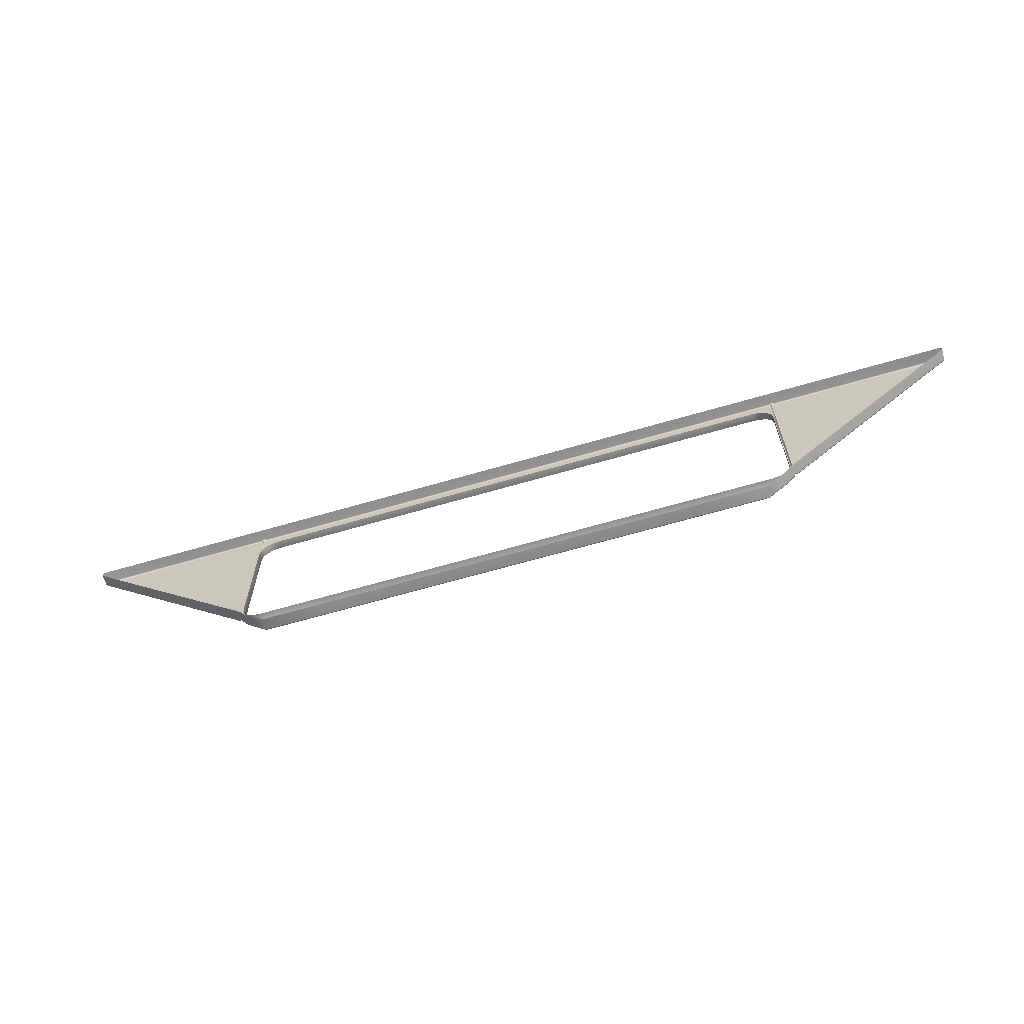
<metadata>
{"format":"obj","ext":"obj","renderer":"f3d","projection":"perspective","resolution":1024,"background":"white","views":[{"elev":-64.8,"azim":16.4,"up":"+Z"}]}
</metadata>
<code>
g ENV_S06_Score_Area_MO
v -21.11 1.988 9.873
v -21.51 1.952 10.28
v -21.61 1.988 10.2
v -21.01 1.952 9.958
v -21.51 1.347 10.28
v -20.52 1.988 9.758
v -21.01 1.347 9.958
v -20.43 1.952 9.845
v -20.43 1.347 9.845
v -20.05 1.988 9.733
v -19.96 1.952 9.845
v -19.96 1.347 9.845
v -15.21 1.347 9.845
v -15.21 1.952 9.845
v -15.21 1.988 9.733
v -10.5 1.347 9.845
v -10.5 1.952 9.845
v -10.5 1.988 9.733
v -5.25 1.347 9.845
v -5.25 1.952 9.845
v -5.25 1.988 9.733
v -0.0005569 1.988 9.733
v -0.0005569 1.952 9.845
v -0.0005569 1.347 9.845
v -21.51 1.952 10.28
v -21.51 1.347 10.28
v -21.84 1.347 10.77
v -21.84 1.952 10.77
v -21.61 1.988 10.2
v -21.96 1.347 11.34
v -21.94 1.988 10.69
v -21.96 1.952 11.34
v -22.06 1.988 11.28
v -21.96 1.347 16.84
v -21.96 1.952 16.84
v -22.06 1.988 16.84
v -22.06 1.988 21.21
v -21.96 1.952 21.15
v -21.96 1.347 21.15
v -21.84 1.347 21.72
v -21.84 1.952 21.72
v -21.94 1.988 21.79
v -21.51 1.347 22.2
v -21.51 1.952 22.2
v -21.61 1.988 22.29
v -21.01 1.347 22.53
v -21.01 1.952 22.53
v -21.11 1.988 22.62
v -20.43 1.347 22.64
v -20.43 1.952 22.64
v -20.52 1.988 22.74
v -15.91 1.347 22.64
v -15.91 1.952 22.64
v -15.91 1.988 22.74
v -10.5 1.988 22.73
v -10.5 1.952 22.63
v -10.5 1.347 22.63
v -5.25 1.988 22.73
v -5.25 1.952 22.63
v -0.0005569 1.988 22.73
v -5.25 1.347 22.63
v -0.0005569 1.952 22.63
v -0.0005569 1.347 22.63
v -10.5 2 24.5
v -15.91 2 22.8
v -10.5 2 22.8
v -15.91 2 24.5
v -10.5 2 24.89
v -20.52 2 22.81
v -22.06 2 24.5
v -21.11 2 22.67
v -21.6 2 22.34
v -21.94 2 21.84
v -22.06 2 21.26
v -15.91 2 24.89
v -10.5 1.968 24.97
v -15.91 1.968 24.97
v -22.06 2 24.89
v -22.04 1.968 24.97
v -22.2 1.863 24.89
v -22.2 1.817 24.97
v -22.2 1.863 24.5
v -22.2 1.863 21.3
v -22.06 2 16.84
v -22.2 1.863 16.84
v -22.06 2 11.23
v -22.2 1.863 10.69
v -22.06 2 10.54
v -22.21 1.819 10.6
v -22.06 1.965 10.45
v -21.87 2 10.37
v -21.93 1.968 10.33
v -21.94 2 10.65
v -21.6 2 10.15
v -21.87 2 10.37
v -21.11 2 9.817
v -21.6 2 10.15
v -21.53 2 9.819
v -21.93 1.968 10.33
v -21.59 1.968 9.77
v -21.53 2 9.819
v -20.52 2 9.699
v -21.11 2 9.817
v -19.8 2 8.11
v -21.59 1.968 9.77
v -20.05 2 9.653
v -19.83 1.968 8.032
v -15.21 2 9.653
v -15.21 2 8.11
v -15.21 1.968 8.032
v -10.5 2 9.653
v -10.5 2 8.11
v -10.5 1.968 8.032
v -5.25 2 9.653
v -5.25 2 8.11
v -0.0005569 2 9.653
v -5.25 1.968 8.032
v -0.0005569 2 8.11
v -0.0005569 1.968 8.032
v -22.34 2 24.5
v -31.02 2 24.53
v -22.34 2 21.32
v -22.2 1.863 24.5
v -22.2 1.863 21.3
v -22.2 1.863 16.84
v -22.34 2 16.84
v -22.2 1.863 24.89
v -28.6 2 16.92
v -22.34 2 24.89
v -31.02 2 24.53
v -22.2 1.817 24.97
v -31.02 2 24.89
v -22.35 1.968 24.97
v -31.02 1.968 24.97
v -30.99 2 19.24
v -31.02 2 24.53
v -31.02 1.965 19.15
v -28.68 1.964 16.88
v -21.96 1.891 10.31
v -21.96 0.9863 10.31
v -21.62 0.9863 9.75
v -21.62 1.891 9.75
v -19.85 0.9863 8
v -21.59 1.968 9.77
v -21.93 1.968 10.33
v -19.83 1.968 8.032
v -19.85 1.891 8
v -15.21 1.968 8.032
v -15.21 0.9863 8
v -15.21 1.891 8
v -10.5 1.968 8.032
v -10.5 1.891 8
v -10.5 0.9863 8
v -5.25 1.968 8.032
v -5.25 1.891 8
v -0.0005569 1.968 8.032
v -5.25 0.9863 8
v -0.0005569 1.891 8
v -0.0005569 0.9863 8
v -22.24 1.724 10.58
v -22.27 0.9863 10.61
v -22.06 0.9863 10.41
v -22.07 1.885 10.42
v -21.96 0.9863 10.31
v -21.96 1.891 10.31
v -21.93 1.968 10.33
v -22.06 1.965 10.45
v -22.21 1.819 10.6
v -22.35 1.968 24.97
v -22.2 1.817 24.97
v -22.2 1.709 25
v -22.38 1.891 25
v -22.2 0.9863 25
v -31.02 1.968 24.97
v -31.02 0.9863 25
v -31.02 1.891 25
v -36.55 1.968 24.97
v -36.58 1.891 25
v -36.58 0.9863 25
v -36.55 1.968 24.51
v -36.58 0.9863 24.5
v -36.58 1.891 24.5
v -31.02 1.965 19.15
v -31.02 0.9863 19.1
v -31.04 1.888 19.12
v -28.68 1.964 16.88
v -28.72 1.887 16.88
v -28.69 0.9863 16.84
v -22.36 1.962 10.76
v -22.41 1.885 10.75
v -22.27 0.9863 10.61
v -22.21 1.819 10.6
v -22.24 1.724 10.58
v -22.36 1.962 10.76
v -22.21 1.819 10.6
v -22.2 1.863 10.69
v -22.34 2 10.85
v -28.68 1.964 16.88
v -28.6 2 16.92
v -22.34 2 16.84
v -22.2 1.863 16.84
v -20.52 2 9.699
v -21.11 1.988 9.873
v -21.11 2 9.817
v -20.52 1.988 9.758
v -20.05 2 9.653
v -20.05 1.988 9.733
v -15.21 1.988 9.733
v -15.21 2 9.653
v -10.5 1.988 9.733
v -10.5 2 9.653
v -5.25 1.988 9.733
v -5.25 2 9.653
v -0.0005569 2 9.653
v -0.0005569 1.988 9.733
v -21.11 2 9.817
v -21.11 1.988 9.873
v -21.61 1.988 10.2
v -21.6 2 10.15
v -21.6 2 10.15
v -21.61 1.988 10.2
v -21.94 1.988 10.69
v -21.94 2 10.65
v -22.06 1.988 11.28
v -22.06 2 11.23
v -22.06 1.988 16.84
v -22.06 2 16.84
v -22.06 2 21.26
v -22.06 1.988 21.21
v -21.94 1.988 21.79
v -21.94 2 21.84
v -21.61 1.988 22.29
v -21.6 2 22.34
v -21.11 1.988 22.62
v -21.11 2 22.67
v -20.52 1.988 22.74
v -20.52 2 22.81
v -15.91 1.988 22.74
v -15.91 2 22.8
v -10.5 2 22.8
v -10.5 1.988 22.73
v -36.55 1.968 24.51
v -31.02 1.965 19.15
v -30.99 2 19.24
v -36.47 2 24.55
v -31.02 2 24.53
v -36.55 1.968 24.97
v -36.47 2 24.89
v -31.02 1.968 24.97
v -31.02 2 24.53
v -31.02 2 24.89
v -5.25 1.968 24.97
v -10.5 1.968 24.97
v -10.5 2 24.89
v -5.25 2 24.89
v -0.0005569 1.968 24.97
v -10.5 2 24.5
v -0.0005569 2 24.89
v -5.25 2 24.5
v -0.0005569 2 24.5
v -10.5 2 22.8
v -5.25 2 22.8
v -0.0005569 2 24.5
v -0.0005569 2 22.8
v -5.25 1.988 22.73
v -0.0005569 1.988 22.73
v -5.25 2 22.8
v -10.5 1.988 22.73
v -10.5 2 22.8
v -0.0005569 1.891 25
v -0.0005569 0.9863 25
v -5.25 0.9863 25
v -5.25 1.891 25
v -5.25 1.968 24.97
v -0.0005569 1.968 24.97
v -10.5 1.968 24.97
v -10.5 1.891 25
v -10.5 0.9863 25
v -15.91 1.968 24.97
v -15.91 1.891 25
v -15.91 0.9863 25
v -22.04 1.968 24.97
v -22.01 1.891 25
v -22.2 0.9863 25
v -22.2 1.817 24.97
v -22.2 1.709 25
v 21.11 1.988 9.873
v 21.61 1.988 10.2
v 21.51 1.952 10.28
v 21.01 1.952 9.958
v 21.51 1.347 10.28
v 20.52 1.988 9.758
v 21.01 1.347 9.958
v 20.43 1.952 9.845
v 20.43 1.347 9.845
v 20.05 1.988 9.733
v 19.96 1.952 9.845
v 19.96 1.347 9.845
v 15.21 1.347 9.845
v 15.21 1.952 9.845
v 15.21 1.988 9.733
v 10.5 1.347 9.845
v 10.5 1.952 9.845
v 10.5 1.988 9.733
v 5.25 1.347 9.845
v 5.25 1.952 9.845
v 5.25 1.988 9.733
v -0.0005569 1.988 9.733
v -0.0005569 1.952 9.845
v -0.0005569 1.347 9.845
v 21.51 1.952 10.28
v 21.84 1.347 10.77
v 21.51 1.347 10.28
v 21.84 1.952 10.77
v 21.61 1.988 10.2
v 21.96 1.347 11.34
v 21.94 1.988 10.69
v 21.96 1.952 11.34
v 22.06 1.988 11.28
v 21.96 1.347 16.84
v 21.96 1.952 16.84
v 22.06 1.988 16.84
v 22.06 1.988 21.21
v 21.96 1.952 21.15
v 21.96 1.347 21.15
v 21.84 1.347 21.72
v 21.84 1.952 21.72
v 21.94 1.988 21.79
v 21.51 1.347 22.2
v 21.51 1.952 22.2
v 21.61 1.988 22.29
v 21.01 1.347 22.53
v 21.01 1.952 22.53
v 21.11 1.988 22.62
v 20.43 1.347 22.64
v 20.43 1.952 22.64
v 20.52 1.988 22.74
v 15.91 1.347 22.64
v 15.91 1.952 22.64
v 15.91 1.988 22.74
v 10.5 1.988 22.73
v 10.5 1.952 22.63
v 10.5 1.347 22.63
v 5.25 1.988 22.73
v 5.25 1.952 22.63
v -0.0005569 1.988 22.73
v 5.25 1.347 22.63
v -0.0005569 1.952 22.63
v -0.0005569 1.347 22.63
v 10.5 2 24.5
v 10.5 2 22.8
v 15.91 2 22.8
v 15.91 2 24.5
v 10.5 2 24.89
v 20.52 2 22.81
v 22.06 2 24.5
v 21.11 2 22.67
v 21.6 2 22.34
v 21.94 2 21.84
v 22.06 2 21.26
v 15.91 2 24.89
v 10.5 1.968 24.97
v 15.91 1.968 24.97
v 22.06 2 24.89
v 22.04 1.968 24.97
v 22.2 1.863 24.89
v 22.2 1.817 24.97
v 22.2 1.863 24.5
v 22.2 1.863 21.3
v 22.06 2 16.84
v 22.2 1.863 16.84
v 22.06 2 11.23
v 22.2 1.863 10.69
v 22.06 2 10.54
v 22.21 1.819 10.6
v 22.06 1.965 10.45
v 21.87 2 10.37
v 21.93 1.968 10.33
v 21.94 2 10.65
v 21.6 2 10.15
v 21.87 2 10.37
v 21.6 2 10.15
v 21.11 2 9.817
v 21.53 2 9.819
v 21.93 1.968 10.33
v 21.59 1.968 9.77
v 21.53 2 9.819
v 21.11 2 9.817
v 20.52 2 9.699
v 19.8 2 8.11
v 21.59 1.968 9.77
v 20.05 2 9.653
v 19.83 1.968 8.032
v 15.21 2 9.653
v 15.21 2 8.11
v 15.21 1.968 8.032
v 10.5 2 9.653
v 10.5 2 8.11
v 10.5 1.968 8.032
v 5.25 2 9.653
v 5.25 2 8.11
v -0.0005569 2 9.653
v 5.25 1.968 8.032
v -0.0005569 2 8.11
v -0.0005569 1.968 8.032
v 21.96 1.891 10.31
v 21.62 0.9863 9.75
v 21.96 0.9863 10.31
v 21.62 1.891 9.75
v 19.85 0.9863 8
v 21.59 1.968 9.77
v 21.93 1.968 10.33
v 19.83 1.968 8.032
v 19.85 1.891 8
v 15.21 1.968 8.032
v 15.21 0.9863 8
v 15.21 1.891 8
v 10.5 1.968 8.032
v 10.5 1.891 8
v 10.5 0.9863 8
v 5.25 1.968 8.032
v 5.25 1.891 8
v -0.0005569 1.968 8.032
v 5.25 0.9863 8
v -0.0005569 1.891 8
v -0.0005569 0.9863 8
v 22.24 1.724 10.58
v 22.06 0.9863 10.41
v 22.27 0.9863 10.61
v 22.07 1.885 10.42
v 21.96 0.9863 10.31
v 21.96 1.891 10.31
v 21.93 1.968 10.33
v 22.06 1.965 10.45
v 22.21 1.819 10.6
v 20.52 2 9.699
v 21.11 2 9.817
v 21.11 1.988 9.873
v 20.52 1.988 9.758
v 20.05 2 9.653
v 20.05 1.988 9.733
v 15.21 1.988 9.733
v 15.21 2 9.653
v 10.5 1.988 9.733
v 10.5 2 9.653
v 5.25 1.988 9.733
v 5.25 2 9.653
v -0.0005569 2 9.653
v -0.0005569 1.988 9.733
v 21.11 2 9.817
v 21.6 2 10.15
v 21.61 1.988 10.2
v 21.11 1.988 9.873
v 21.6 2 10.15
v 21.94 1.988 10.69
v 21.61 1.988 10.2
v 21.94 2 10.65
v 22.06 1.988 11.28
v 22.06 2 11.23
v 22.06 1.988 16.84
v 22.06 2 16.84
v 22.06 2 21.26
v 22.06 1.988 21.21
v 21.94 1.988 21.79
v 21.94 2 21.84
v 21.61 1.988 22.29
v 21.6 2 22.34
v 21.11 1.988 22.62
v 21.11 2 22.67
v 20.52 1.988 22.74
v 20.52 2 22.81
v 15.91 1.988 22.74
v 15.91 2 22.8
v 10.5 2 22.8
v 10.5 1.988 22.73
v 5.25 1.968 24.97
v 10.5 2 24.89
v 10.5 1.968 24.97
v 5.25 2 24.89
v -0.0005569 1.968 24.97
v 10.5 2 24.5
v -0.0005569 2 24.89
v 5.25 2 24.5
v -0.0005569 2 24.5
v 10.5 2 22.8
v 5.25 2 22.8
v -0.0005569 2 24.5
v -0.0005569 2 22.8
v 5.25 1.988 22.73
v -0.0005569 1.988 22.73
v 5.25 2 22.8
v 10.5 1.988 22.73
v 10.5 2 22.8
v -0.0005569 1.891 25
v 5.25 0.9863 25
v -0.0005569 0.9863 25
v 5.25 1.891 25
v 5.25 1.968 24.97
v -0.0005569 1.968 24.97
v 10.5 1.968 24.97
v 10.5 1.891 25
v 10.5 0.9863 25
v 15.91 1.968 24.97
v 15.91 1.891 25
v 15.91 0.9863 25
v 22.04 1.968 24.97
v 22.01 1.891 25
v 22.2 0.9863 25
v 22.2 1.817 24.97
v 22.2 1.709 25
v 22.34 2 24.5
v 22.34 2 21.32
v 31.02 2 24.53
v 22.2 1.863 24.5
v 22.2 1.863 21.3
v 22.2 1.863 16.84
v 22.34 2 16.84
v 22.2 1.863 24.89
v 28.6 2 16.92
v 22.34 2 24.89
v 31.02 2 24.53
v 22.2 1.817 24.97
v 31.02 2 24.89
v 22.35 1.968 24.97
v 31.02 1.968 24.97
v 30.99 2 19.24
v 31.02 2 24.53
v 31.02 1.965 19.15
v 28.68 1.964 16.88
v 22.35 1.968 24.97
v 22.2 1.709 25
v 22.2 1.817 24.97
v 22.38 1.891 25
v 22.2 0.9863 25
v 31.02 1.968 24.97
v 31.02 0.9863 25
v 31.02 1.891 25
v 36.55 1.968 24.97
v 36.58 1.891 25
v 36.58 0.9863 25
v 36.55 1.968 24.51
v 36.58 0.9863 24.5
v 36.58 1.891 24.5
v 31.02 1.965 19.15
v 31.02 0.9863 19.1
v 31.04 1.888 19.12
v 28.68 1.964 16.88
v 28.72 1.887 16.88
v 28.69 0.9863 16.84
v 22.36 1.962 10.76
v 22.41 1.885 10.75
v 22.27 0.9863 10.61
v 22.21 1.819 10.6
v 22.24 1.724 10.58
v 22.36 1.962 10.76
v 22.2 1.863 10.69
v 22.21 1.819 10.6
v 22.34 2 10.85
v 28.68 1.964 16.88
v 28.6 2 16.92
v 22.34 2 16.84
v 22.2 1.863 16.84
v 36.55 1.968 24.51
v 30.99 2 19.24
v 31.02 1.965 19.15
v 36.47 2 24.55
v 31.02 2 24.53
v 36.55 1.968 24.97
v 36.47 2 24.89
v 31.02 1.968 24.97
v 31.02 2 24.53
v 31.02 2 24.89
g ENV_S06_Score_Area_MO_0
f 3 2 1
f 2 4 1
f 2 5 4
f 1 4 6
f 5 7 4
f 4 8 6
f 4 7 8
f 7 9 8
f 6 8 10
f 8 9 11
f 8 11 10
f 9 12 11
f 11 12 13
f 10 11 14
f 14 11 13
f 15 10 14
f 14 13 16
f 15 14 17
f 17 14 16
f 18 15 17
f 17 16 19
f 18 17 20
f 20 17 19
f 21 18 20
f 21 20 22
f 20 23 22
f 20 19 23
f 19 24 23
f 27 26 25
f 28 27 25
f 28 25 29
f 30 27 28
f 31 28 29
f 32 30 28
f 32 28 31
f 33 32 31
f 34 30 32
f 35 32 33
f 35 34 32
f 36 35 33
f 36 37 35
f 35 38 34
f 37 38 35
f 38 39 34
f 40 39 38
f 41 38 37
f 41 40 38
f 42 41 37
f 43 40 41
f 44 41 42
f 44 43 41
f 45 44 42
f 46 43 44
f 47 44 45
f 47 46 44
f 48 47 45
f 49 46 47
f 50 47 48
f 50 49 47
f 51 50 48
f 52 49 50
f 53 50 51
f 53 52 50
f 54 53 51
f 54 55 53
f 53 56 52
f 55 56 53
f 56 57 52
f 55 58 56
f 56 59 57
f 58 59 56
f 58 60 59
f 59 61 57
f 60 62 59
f 59 62 61
f 62 63 61
f 66 65 64
f 65 67 64
f 68 64 67
f 65 69 67
f 69 70 67
f 70 69 71
f 70 71 72
f 70 72 73
f 73 74 70
f 75 68 67
f 68 75 76
f 75 77 76
f 75 67 78
f 75 78 77
f 67 70 78
f 78 79 77
f 78 80 79
f 80 81 79
f 80 78 82
f 78 70 82
f 83 82 70
f 74 83 70
f 74 84 83
f 84 85 83
f 85 84 86
f 87 85 86
f 86 88 87
f 89 87 88
f 90 89 88
f 88 86 91
f 90 88 91
f 92 90 91
f 86 93 91
f 94 91 93
f 97 96 95
f 96 98 95
f 95 98 99
f 98 100 99
f 103 102 101
f 102 104 101
f 101 104 105
f 102 106 104
f 104 107 105
f 106 108 104
f 104 109 107
f 108 109 104
f 109 110 107
f 108 111 109
f 109 112 110
f 111 112 109
f 112 113 110
f 111 114 112
f 112 115 113
f 114 115 112
f 114 116 115
f 115 117 113
f 116 118 115
f 115 118 117
f 118 119 117
f 122 121 120
f 122 120 123
f 124 122 123
f 124 125 122
f 125 126 122
f 127 123 120
f 122 126 128
f 129 127 120
f 129 120 130
f 131 127 129
f 132 129 130
f 133 131 129
f 133 129 132
f 134 133 132
f 128 135 122
f 135 136 122
f 135 128 137
f 128 138 137
f 141 140 139
f 142 141 139
f 143 141 142
f 144 142 139
f 145 144 139
f 144 146 142
f 147 143 142
f 146 147 142
f 146 148 147
f 149 143 147
f 148 150 147
f 150 149 147
f 148 151 150
f 150 152 149
f 151 152 150
f 152 153 149
f 151 154 152
f 152 155 153
f 154 155 152
f 154 156 155
f 155 157 153
f 156 158 155
f 155 158 157
f 158 159 157
f 162 161 160
f 163 162 160
f 164 162 163
f 165 164 163
f 165 163 166
f 163 167 166
f 163 160 167
f 160 168 167
f 171 170 169
f 172 171 169
f 172 173 171
f 172 169 174
f 175 173 172
f 176 172 174
f 176 175 172
f 176 174 177
f 176 178 175
f 178 176 177
f 178 179 175
f 177 180 178
f 181 179 178
f 180 182 178
f 182 181 178
f 180 183 182
f 184 181 182
f 183 185 182
f 185 184 182
f 183 186 185
f 185 187 184
f 186 187 185
f 187 188 184
f 186 189 187
f 187 190 188
f 189 190 187
f 190 191 188
f 189 192 190
f 193 191 190
f 192 193 190
f 196 195 194
f 197 196 194
f 197 194 198
f 199 197 198
f 200 197 199
f 196 197 200
f 201 196 200
f 204 203 202
f 203 205 202
f 202 205 206
f 205 207 206
f 206 207 208
f 209 206 208
f 209 208 210
f 211 209 210
f 211 210 212
f 213 211 212
f 213 212 214
f 212 215 214
f 218 217 216
f 219 218 216
f 222 221 220
f 223 222 220
f 224 222 223
f 225 224 223
f 226 224 225
f 227 226 225
f 227 228 226
f 228 229 226
f 230 229 228
f 231 230 228
f 232 230 231
f 233 232 231
f 234 232 233
f 235 234 233
f 236 234 235
f 237 236 235
f 238 236 237
f 239 238 237
f 239 240 238
f 240 241 238
f 244 243 242
f 245 244 242
f 246 244 245
f 245 242 247
f 248 245 247
f 247 249 248
f 250 245 248
f 249 251 248
f 251 250 248
f 254 253 252
f 255 254 252
f 255 252 256
f 254 255 257
f 258 255 256
f 255 259 257
f 255 258 259
f 258 260 259
f 261 257 259
f 262 261 259
f 262 259 263
f 264 262 263
f 264 266 265
f 267 264 265
f 267 265 268
f 269 267 268
f 272 271 270
f 273 272 270
f 274 273 270
f 275 274 270
f 274 276 273
f 273 277 272
f 276 277 273
f 277 278 272
f 276 279 277
f 277 280 278
f 279 280 277
f 280 281 278
f 279 282 280
f 280 283 281
f 282 283 280
f 283 284 281
f 282 285 283
f 286 284 283
f 285 286 283
f 289 288 287
f 290 289 287
f 291 289 290
f 290 287 292
f 293 291 290
f 294 290 292
f 293 290 294
f 295 293 294
f 294 292 296
f 295 294 297
f 297 294 296
f 298 295 297
f 298 297 299
f 297 296 300
f 297 300 299
f 296 301 300
f 299 300 302
f 300 301 303
f 300 303 302
f 301 304 303
f 302 303 305
f 303 304 306
f 303 306 305
f 304 307 306
f 306 307 308
f 309 306 308
f 305 306 309
f 310 305 309
f 313 312 311
f 312 314 311
f 311 314 315
f 312 316 314
f 314 317 315
f 316 318 314
f 314 318 317
f 318 319 317
f 316 320 318
f 318 321 319
f 320 321 318
f 321 322 319
f 323 322 321
f 324 321 320
f 324 323 321
f 325 324 320
f 325 326 324
f 324 327 323
f 326 327 324
f 327 328 323
f 326 329 327
f 327 330 328
f 329 330 327
f 330 331 328
f 329 332 330
f 330 333 331
f 332 333 330
f 333 334 331
f 332 335 333
f 333 336 334
f 335 336 333
f 336 337 334
f 335 338 336
f 336 339 337
f 338 339 336
f 339 340 337
f 341 340 339
f 342 339 338
f 342 341 339
f 343 342 338
f 344 341 342
f 345 342 343
f 345 344 342
f 346 344 345
f 347 345 343
f 348 346 345
f 348 345 347
f 349 348 347
f 352 351 350
f 353 352 350
f 350 354 353
f 355 352 353
f 356 355 353
f 357 355 356
f 358 357 356
f 359 358 356
f 356 360 359
f 354 361 353
f 361 354 362
f 363 361 362
f 353 361 364
f 364 361 363
f 356 353 364
f 365 364 363
f 366 364 365
f 367 366 365
f 364 366 368
f 356 364 368
f 368 369 356
f 369 360 356
f 370 360 369
f 371 370 369
f 372 370 371
f 372 371 373
f 373 374 372
f 373 375 374
f 375 376 374
f 372 374 377
f 374 376 377
f 376 378 377
f 379 372 377
f 377 380 379
f 383 382 381
f 384 383 381
f 384 381 385
f 386 384 385
f 389 388 387
f 390 389 387
f 390 387 391
f 392 389 390
f 393 390 391
f 394 392 390
f 395 390 393
f 395 394 390
f 396 395 393
f 397 394 395
f 398 395 396
f 398 397 395
f 399 398 396
f 400 397 398
f 401 398 399
f 401 400 398
f 402 400 401
f 403 401 399
f 404 402 401
f 404 401 403
f 405 404 403
f 408 407 406
f 407 409 406
f 407 410 409
f 409 411 406
f 411 412 406
f 413 411 409
f 410 414 409
f 414 413 409
f 415 413 414
f 410 416 414
f 417 415 414
f 416 417 414
f 418 415 417
f 419 417 416
f 419 418 417
f 420 419 416
f 421 418 419
f 422 419 420
f 422 421 419
f 423 421 422
f 424 422 420
f 425 423 422
f 425 422 424
f 426 425 424
f 429 428 427
f 428 430 427
f 428 431 430
f 431 432 430
f 430 432 433
f 434 430 433
f 427 430 434
f 435 427 434
f 438 437 436
f 439 438 436
f 439 436 440
f 441 439 440
f 441 440 442
f 440 443 442
f 442 443 444
f 443 445 444
f 444 445 446
f 445 447 446
f 446 447 448
f 449 446 448
f 452 451 450
f 453 452 450
f 456 455 454
f 455 457 454
f 455 458 457
f 458 459 457
f 458 460 459
f 460 461 459
f 462 461 460
f 463 462 460
f 463 464 462
f 464 465 462
f 464 466 465
f 466 467 465
f 466 468 467
f 468 469 467
f 468 470 469
f 470 471 469
f 470 472 471
f 472 473 471
f 474 473 472
f 475 474 472
f 478 477 476
f 477 479 476
f 476 479 480
f 479 477 481
f 479 482 480
f 483 479 481
f 482 479 483
f 484 482 483
f 481 485 483
f 485 486 483
f 483 486 487
f 486 488 487
f 490 488 489
f 488 491 489
f 489 491 492
f 491 493 492
f 496 495 494
f 495 497 494
f 497 498 494
f 498 499 494
f 500 498 497
f 501 497 495
f 501 500 497
f 502 501 495
f 503 500 501
f 504 501 502
f 504 503 501
f 505 504 502
f 506 503 504
f 507 504 505
f 507 506 504
f 508 507 505
f 509 506 507
f 508 510 507
f 510 509 507
f 513 512 511
f 511 512 514
f 512 515 514
f 516 515 512
f 517 516 512
f 514 518 511
f 519 517 512
f 518 520 511
f 511 520 521
f 518 522 520
f 520 523 521
f 522 524 520
f 520 524 523
f 524 525 523
f 512 526 519
f 512 527 526
f 519 526 528
f 529 519 528
f 532 531 530
f 531 533 530
f 534 533 531
f 530 533 535
f 534 536 533
f 533 537 535
f 536 537 533
f 535 537 538
f 539 537 536
f 537 539 538
f 540 539 536
f 541 538 539
f 540 542 539
f 543 541 539
f 542 543 539
f 544 541 543
f 542 545 543
f 546 544 543
f 545 546 543
f 547 544 546
f 548 546 545
f 548 547 546
f 549 548 545
f 550 547 548
f 551 548 549
f 551 550 548
f 552 551 549
f 553 550 551
f 552 554 551
f 554 553 551
f 557 556 555
f 556 558 555
f 555 558 559
f 558 560 559
f 558 561 560
f 558 556 561
f 556 562 561
f 565 564 563
f 564 566 563
f 564 567 566
f 563 566 568
f 566 569 568
f 570 568 569
f 566 571 569
f 572 570 569
f 571 572 569

</code>
